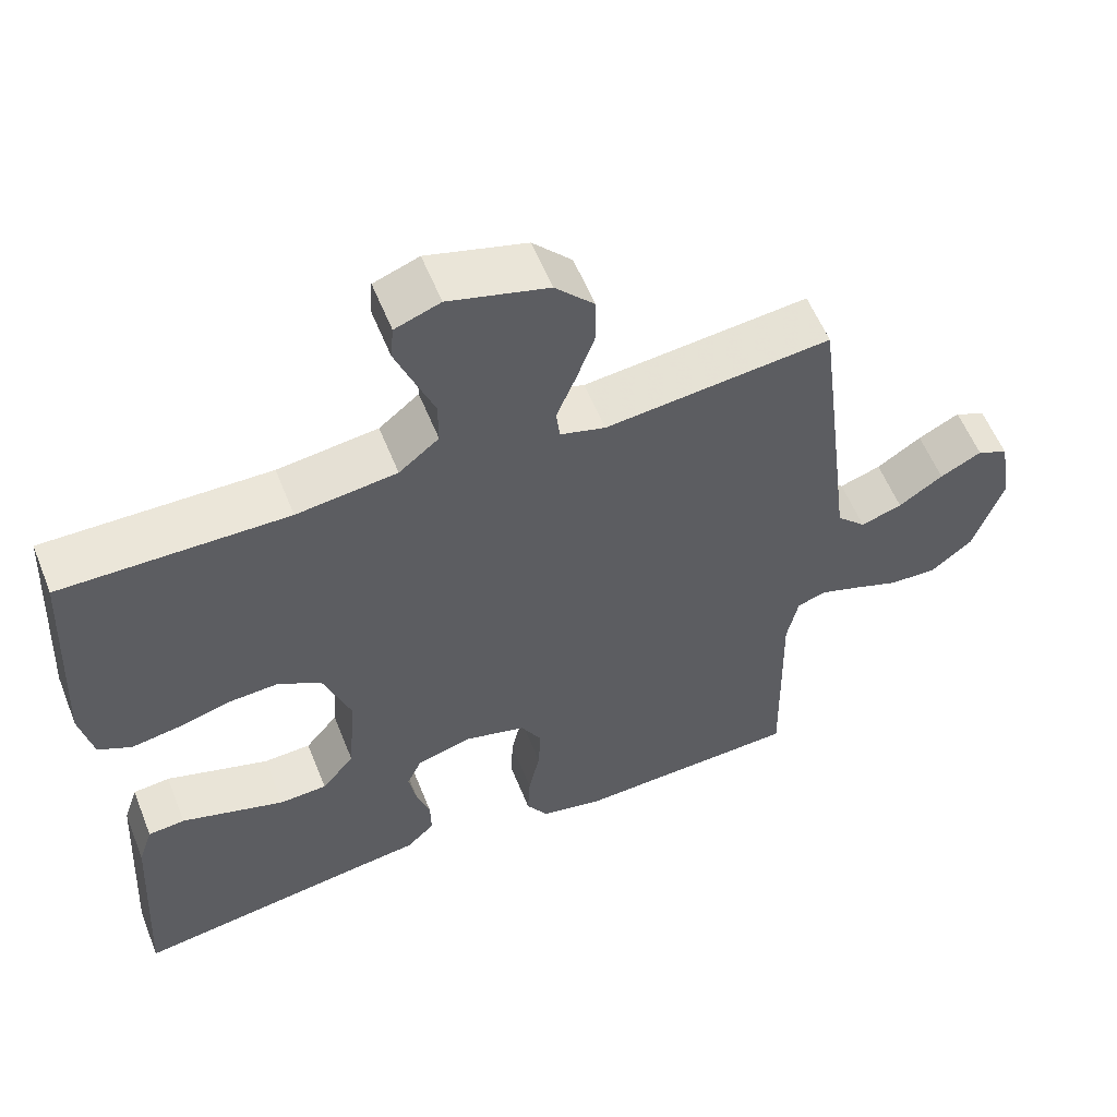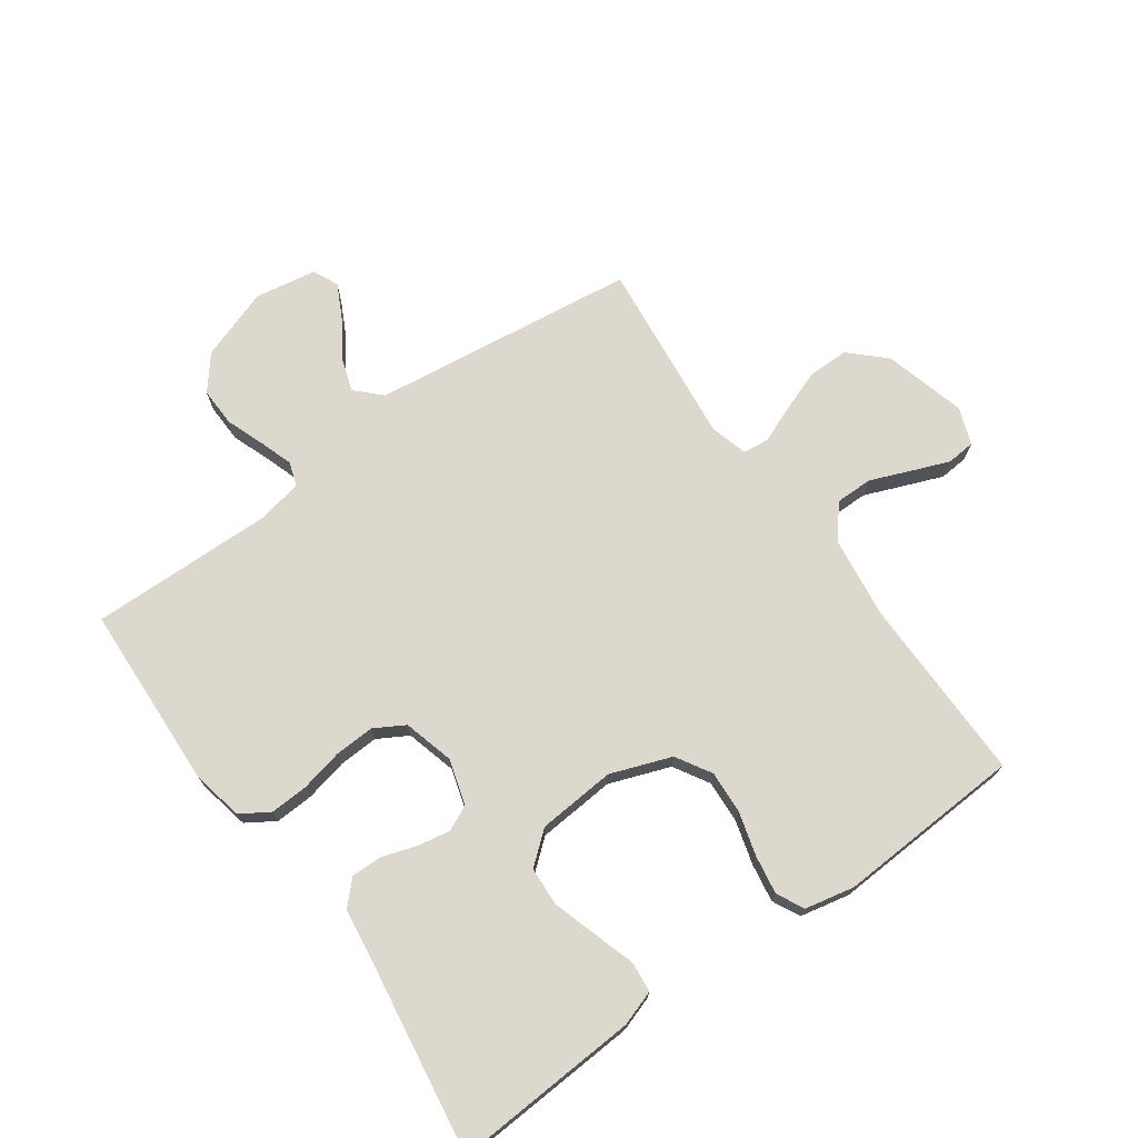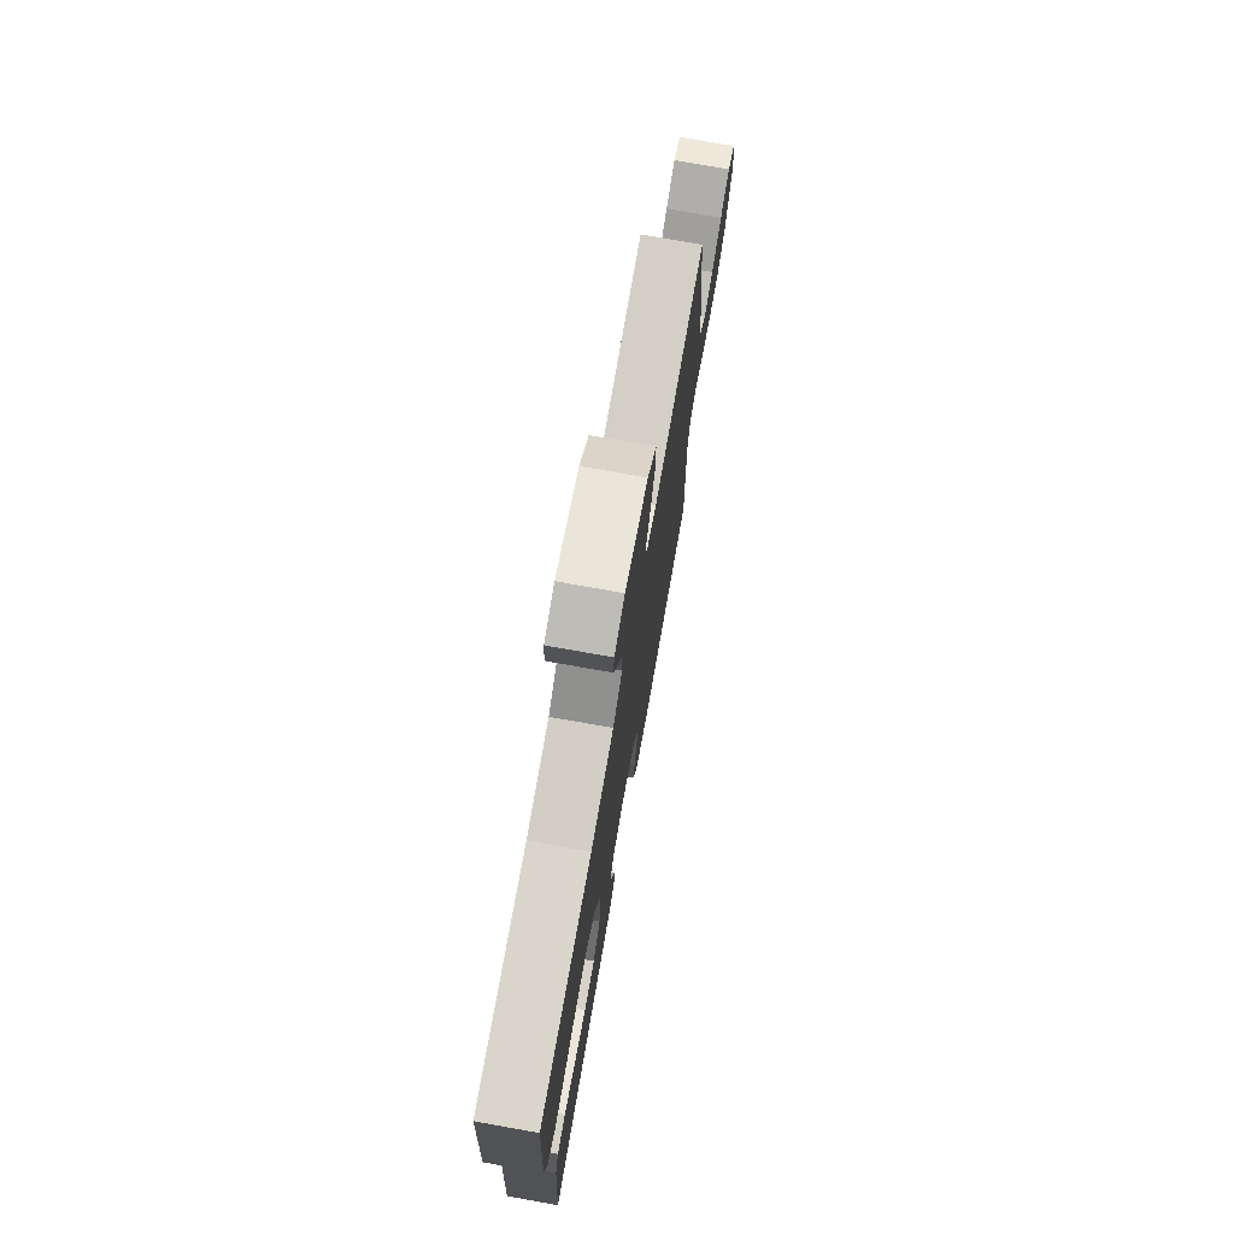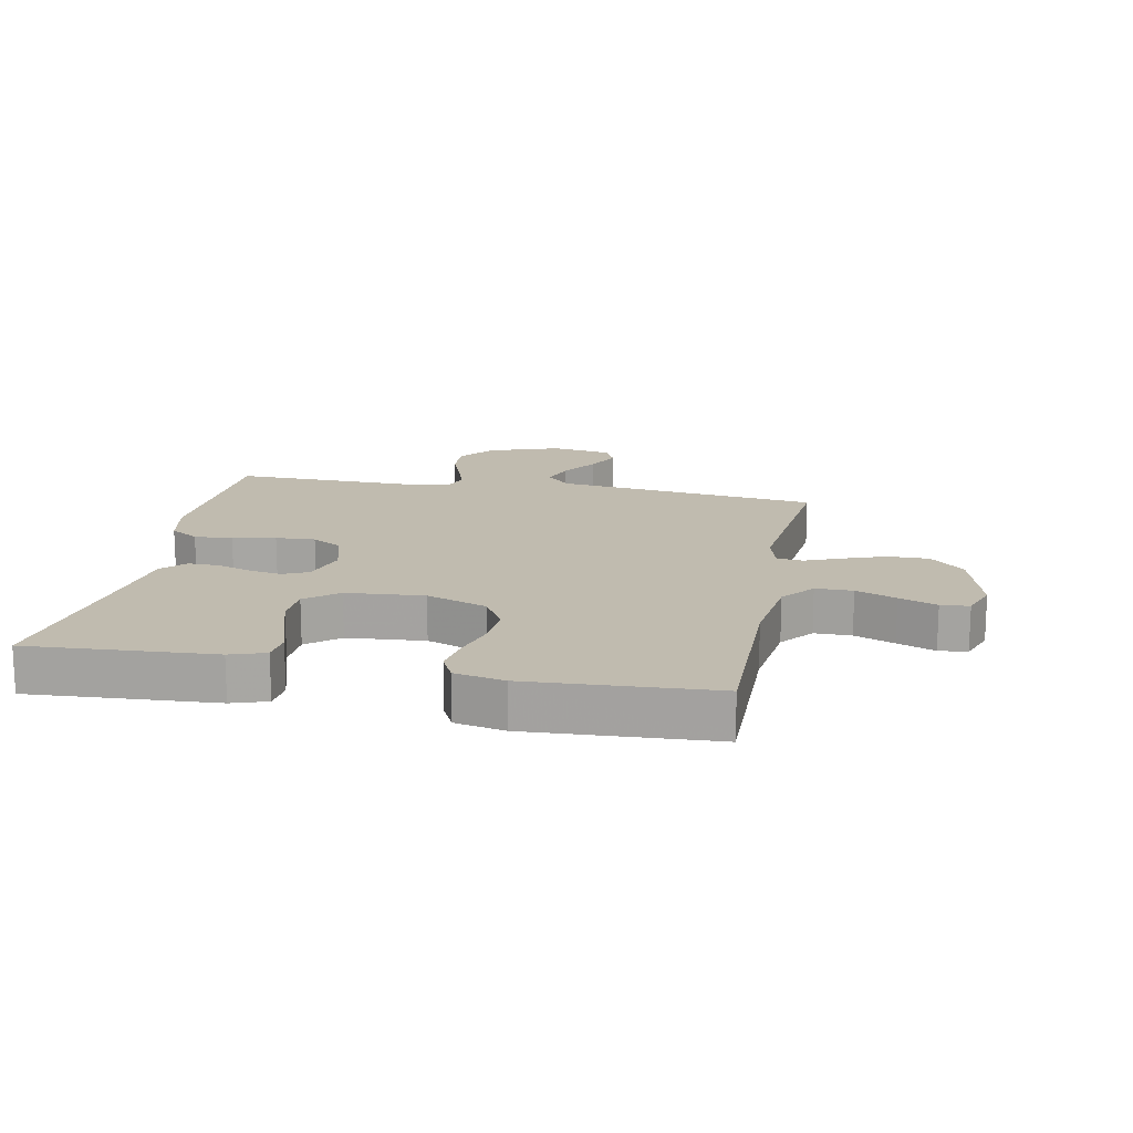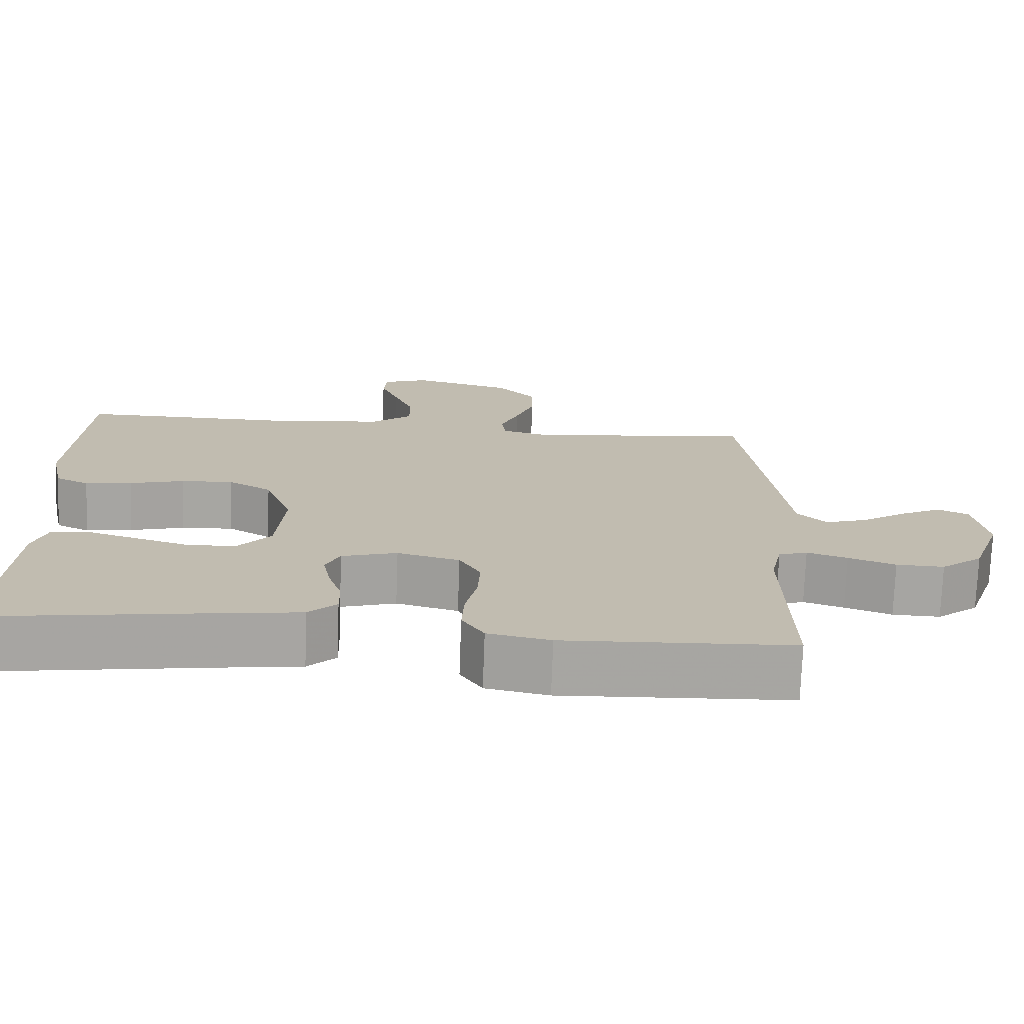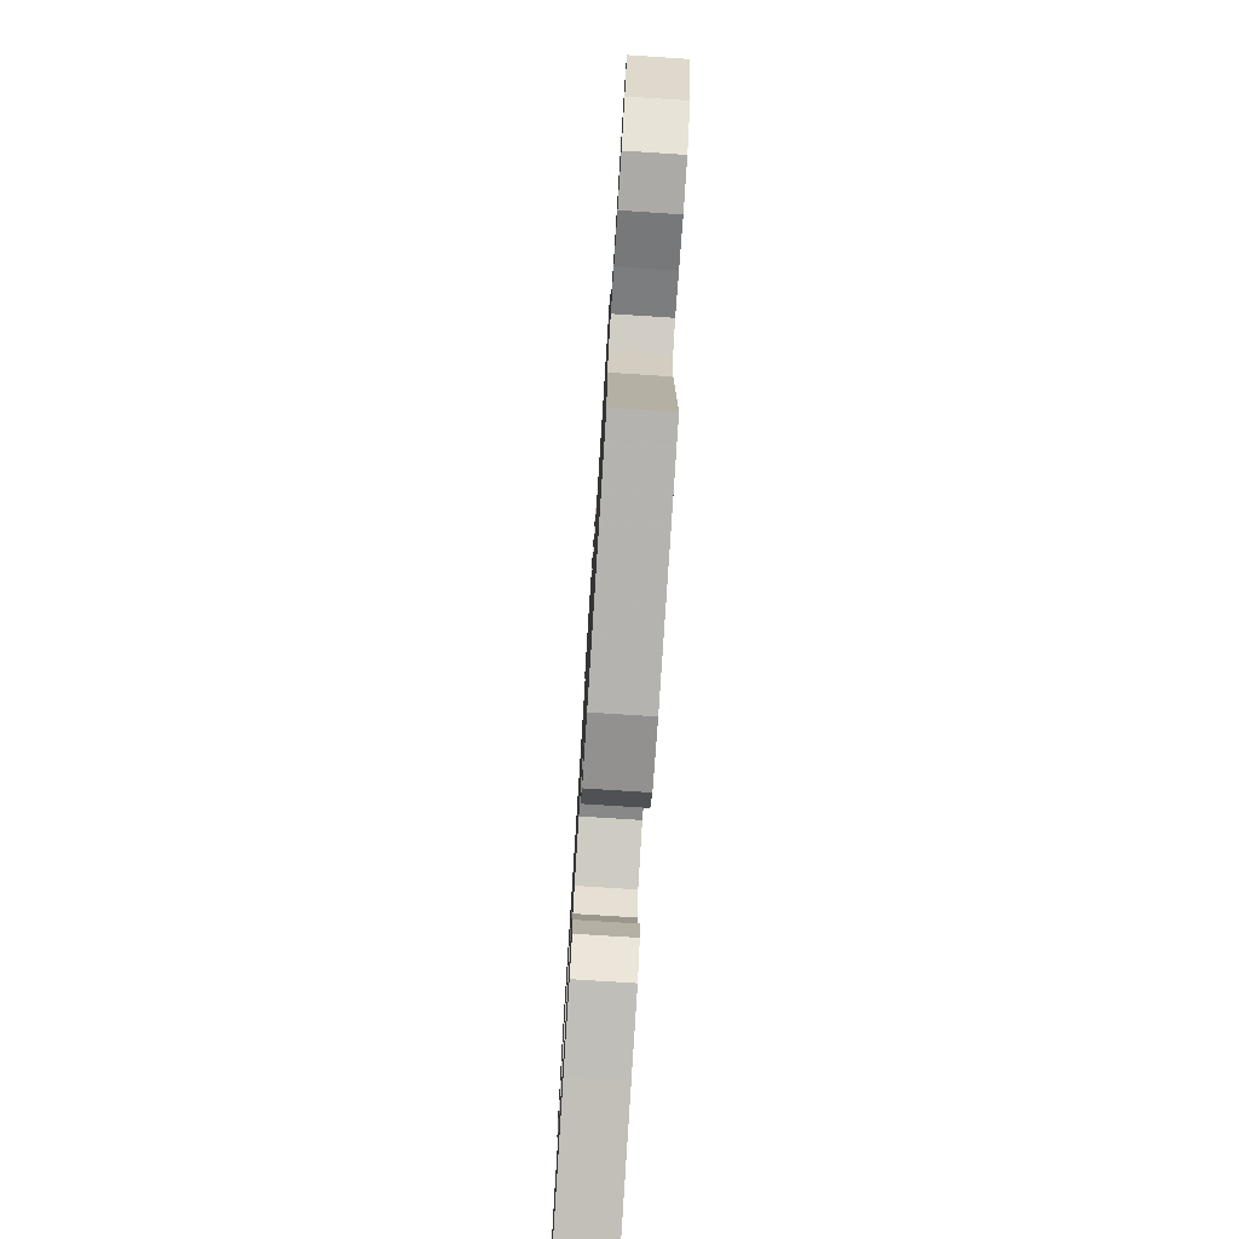
<metadata>
{"format":"obj","ext":"obj","renderer":"f3d","projection":"perspective","resolution":1024,"background":"white","views":[{"elev":57.2,"azim":-21.7,"up":"+Z"},{"elev":72.3,"azim":-125.5,"up":"+Y"},{"elev":74.8,"azim":-79.9,"up":"+Z"},{"elev":16.0,"azim":-79.0,"up":"+Y"},{"elev":-73.8,"azim":-2.1,"up":"+Z"},{"elev":-77.8,"azim":86.3,"up":"+Z"}]}
</metadata>
<code>
v -0.5 0.07 0.5
v -0.2 0.07 0.497
v -0.067 0.07 0.514
v -0.014 0.07 0.557
v -0.014 0.07 0.617
v -0.04 0.07 0.682
v -0.064 0.07 0.743
v -0.06 0.07 0.789
v 0 0.07 0.811
v 0.132 0.07 0.775
v 0.184 0.07 0.72
v 0.184 0.07 0.654
v 0.159 0.07 0.586
v 0.135 0.07 0.527
v 0.14 0.07 0.485
v 0.2 0.07 0.468
v 0.5 0.07 0.5
v 0.538 0.07 0.2
v 0.554 0.07 0.072
v 0.593 0.07 0.033
v 0.648 0.07 0.051
v 0.707 0.07 0.09
v 0.762 0.07 0.118
v 0.803 0.07 0.099
v 0.82 0.07 0
v 0.78 0.07 -0.116
v 0.725 0.07 -0.16
v 0.662 0.07 -0.158
v 0.6 0.07 -0.135
v 0.547 0.07 -0.117
v 0.509 0.07 -0.13
v 0.494 0.07 -0.2
v 0.5 0.07 -0.5
v 0.2 0.07 -0.513
v 0.118 0.07 -0.496
v 0.089 0.07 -0.45
v 0.092 0.07 -0.388
v 0.107 0.07 -0.319
v 0.11 0.07 -0.255
v 0.082 0.07 -0.206
v 0 0.07 -0.184
v -0.073 0.07 -0.206
v -0.092 0.07 -0.247
v -0.082 0.07 -0.3
v -0.064 0.07 -0.355
v -0.063 0.07 -0.405
v -0.1 0.07 -0.441
v -0.2 0.07 -0.455
v -0.5 0.07 -0.5
v -0.482 0.07 -0.2
v -0.463 0.07 -0.143
v -0.414 0.07 -0.138
v -0.347 0.07 -0.159
v -0.276 0.07 -0.181
v -0.213 0.07 -0.178
v -0.17 0.07 -0.126
v -0.16 0.07 0
v -0.196 0.07 0.098
v -0.253 0.07 0.132
v -0.322 0.07 0.128
v -0.393 0.07 0.108
v -0.455 0.07 0.098
v -0.499 0.07 0.12
v -0.516 0.07 0.2
v -0.5 0 0.5
v -0.2 0 0.497
v -0.067 0 0.514
v -0.014 0 0.557
v -0.014 0 0.617
v -0.04 0 0.682
v -0.064 0 0.743
v -0.06 0 0.789
v 0 0 0.811
v 0.132 0 0.775
v 0.184 0 0.72
v 0.184 0 0.654
v 0.159 0 0.586
v 0.135 0 0.527
v 0.14 0 0.485
v 0.2 0 0.468
v 0.5 0 0.5
v 0.538 0 0.2
v 0.554 0 0.072
v 0.593 0 0.033
v 0.648 0 0.051
v 0.707 0 0.09
v 0.762 0 0.118
v 0.803 0 0.099
v 0.82 0 0
v 0.78 0 -0.116
v 0.725 0 -0.16
v 0.662 0 -0.158
v 0.6 0 -0.135
v 0.547 0 -0.117
v 0.509 0 -0.13
v 0.494 0 -0.2
v 0.5 0 -0.5
v 0.2 0 -0.513
v 0.118 0 -0.496
v 0.089 0 -0.45
v 0.092 0 -0.388
v 0.107 0 -0.319
v 0.11 0 -0.255
v 0.082 0 -0.206
v 0 0 -0.184
v -0.073 0 -0.206
v -0.092 0 -0.247
v -0.082 0 -0.3
v -0.064 0 -0.355
v -0.063 0 -0.405
v -0.1 0 -0.441
v -0.2 0 -0.455
v -0.5 0 -0.5
v -0.482 0 -0.2
v -0.463 0 -0.143
v -0.414 0 -0.138
v -0.347 0 -0.159
v -0.276 0 -0.181
v -0.213 0 -0.178
v -0.17 0 -0.126
v -0.16 0 0
v -0.196 0 0.098
v -0.253 0 0.132
v -0.322 0 0.128
v -0.393 0 0.108
v -0.455 0 0.098
v -0.499 0 0.12
v -0.516 0 0.2
f 63 64 1 2
f 60 61 62 63
f 59 60 63 2
f 58 59 2 3
f 57 58 3 4
f 56 57 4
f 50 51 52 53
f 48 49 50 53
f 48 53 54
f 47 48 54 55
f 44 45 46 47
f 43 44 47 55
f 35 36 37 38
f 35 38 39
f 32 33 34 35
f 31 32 35 39
f 30 31 39 40
f 26 27 28 29
f 26 29 30
f 25 26 30
f 21 22 23 24
f 20 21 24 25
f 16 17 18 19
f 15 16 19
f 15 19 20
f 11 12 13 14
f 9 10 11 14
f 9 14 15
f 8 9 15
f 5 6 7 8
f 5 8 15
f 4 5 15 20
f 42 43 55 56
f 41 42 56 4
f 40 41 4 20
f 20 25 30 40
f 66 65 128 127
f 127 126 125 124
f 66 127 124 123
f 67 66 123 122
f 68 67 122 121
f 68 121 120
f 117 116 115 114
f 117 114 113 112
f 118 117 112
f 119 118 112 111
f 111 110 109 108
f 119 111 108 107
f 102 101 100 99
f 103 102 99
f 99 98 97 96
f 103 99 96 95
f 104 103 95 94
f 93 92 91 90
f 94 93 90
f 94 90 89
f 88 87 86 85
f 89 88 85 84
f 83 82 81 80
f 83 80 79
f 84 83 79
f 78 77 76 75
f 78 75 74 73
f 79 78 73
f 79 73 72
f 72 71 70 69
f 79 72 69
f 84 79 69 68
f 120 119 107 106
f 68 120 106 105
f 84 68 105 104
f 104 94 89 84
f 1 65 66 2
f 2 66 67 3
f 3 67 68 4
f 4 68 69 5
f 5 69 70 6
f 6 70 71 7
f 7 71 72 8
f 8 72 73 9
f 9 73 74 10
f 10 74 75 11
f 11 75 76 12
f 12 76 77 13
f 13 77 78 14
f 14 78 79 15
f 15 79 80 16
f 16 80 81 17
f 17 81 82 18
f 18 82 83 19
f 19 83 84 20
f 20 84 85 21
f 21 85 86 22
f 22 86 87 23
f 23 87 88 24
f 24 88 89 25
f 25 89 90 26
f 26 90 91 27
f 27 91 92 28
f 28 92 93 29
f 29 93 94 30
f 30 94 95 31
f 31 95 96 32
f 32 96 97 33
f 33 97 98 34
f 34 98 99 35
f 35 99 100 36
f 36 100 101 37
f 37 101 102 38
f 38 102 103 39
f 39 103 104 40
f 40 104 105 41
f 41 105 106 42
f 42 106 107 43
f 43 107 108 44
f 44 108 109 45
f 45 109 110 46
f 46 110 111 47
f 47 111 112 48
f 48 112 113 49
f 49 113 114 50
f 50 114 115 51
f 51 115 116 52
f 52 116 117 53
f 53 117 118 54
f 54 118 119 55
f 55 119 120 56
f 56 120 121 57
f 57 121 122 58
f 58 122 123 59
f 59 123 124 60
f 60 124 125 61
f 61 125 126 62
f 62 126 127 63
f 63 127 128 64
f 64 128 65 1

</code>
